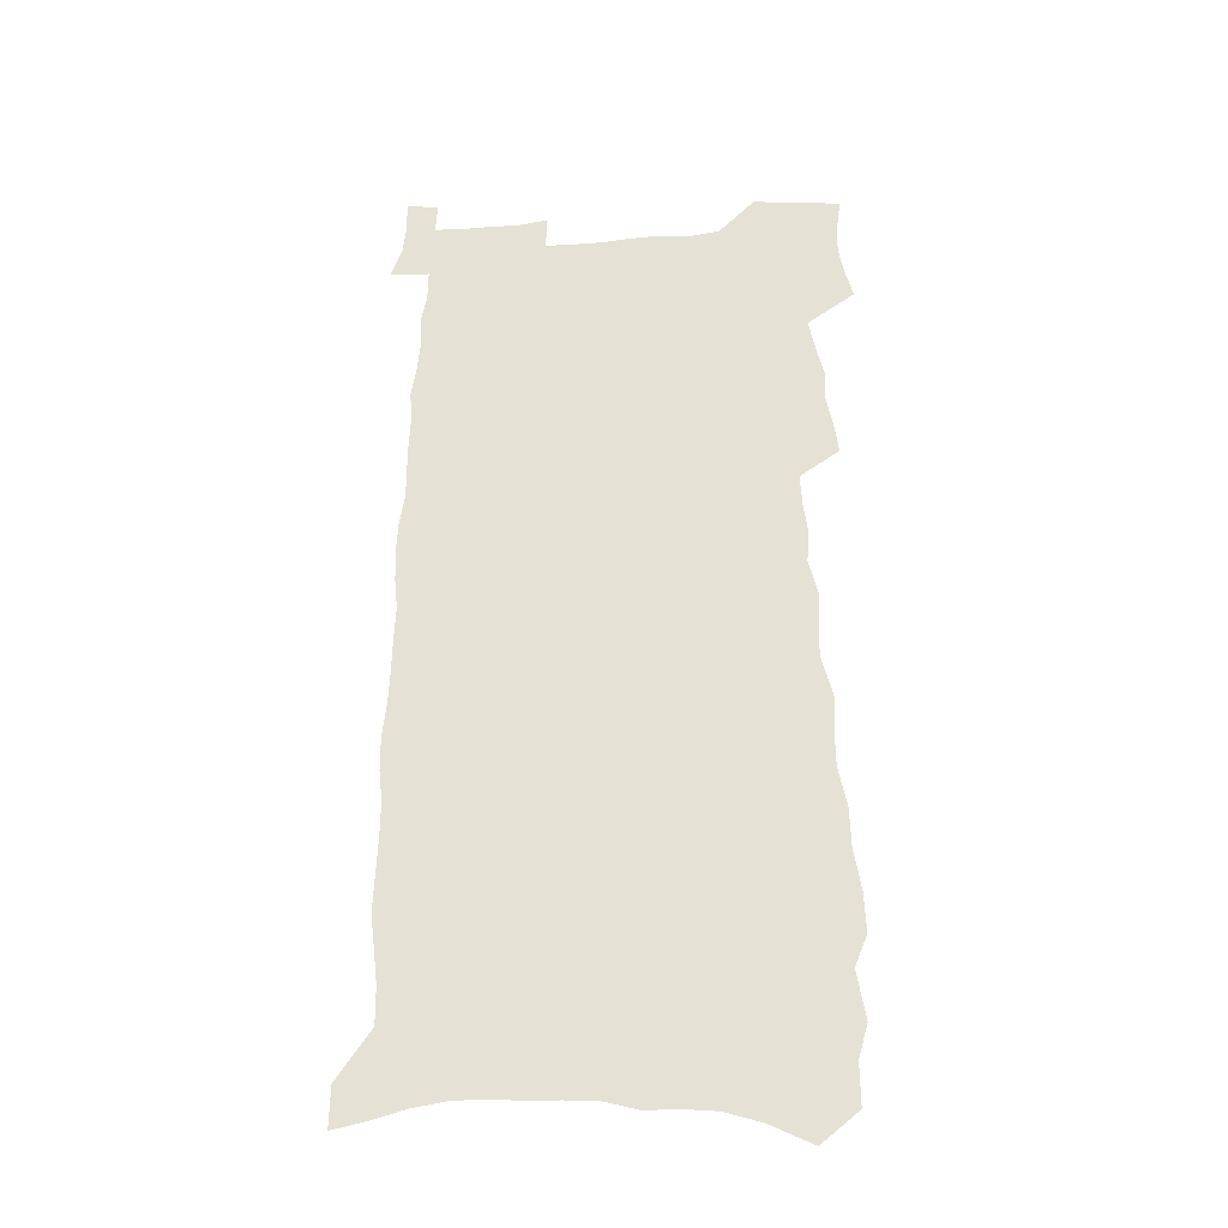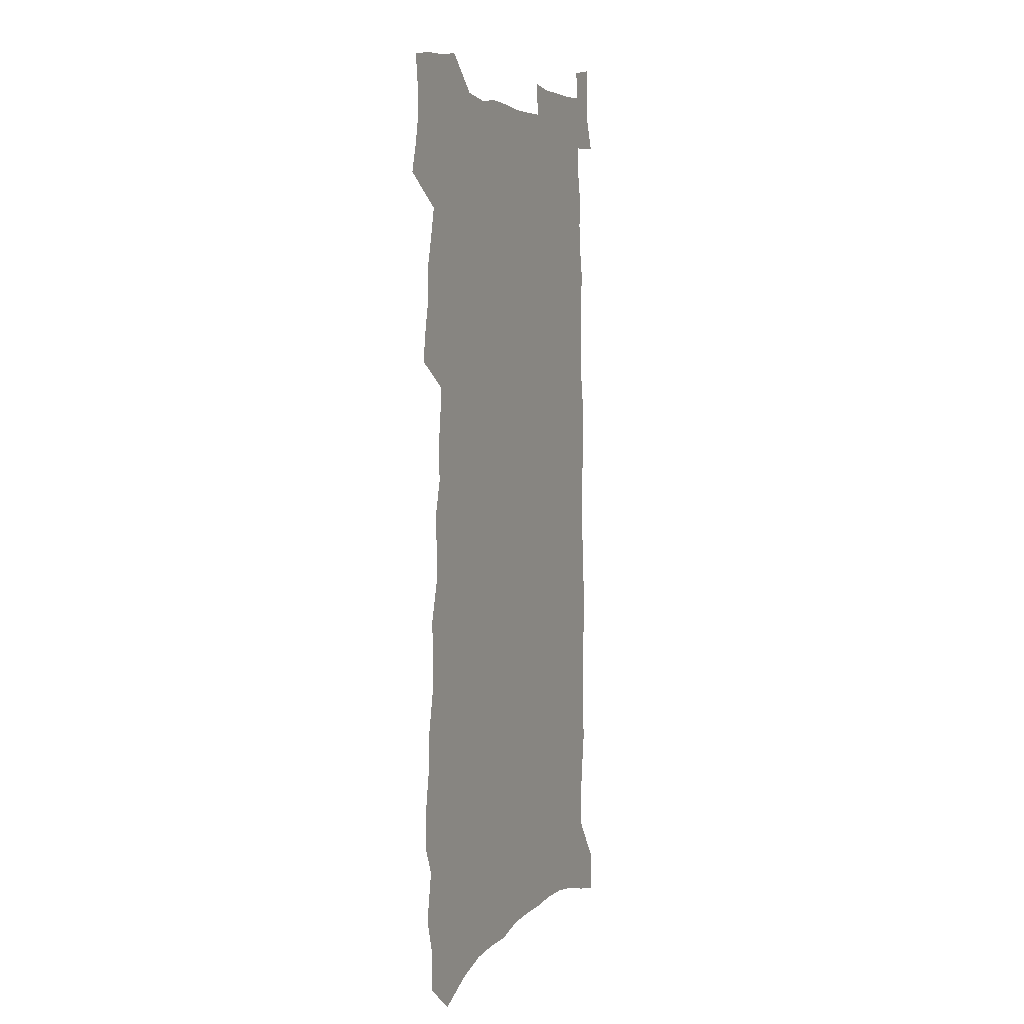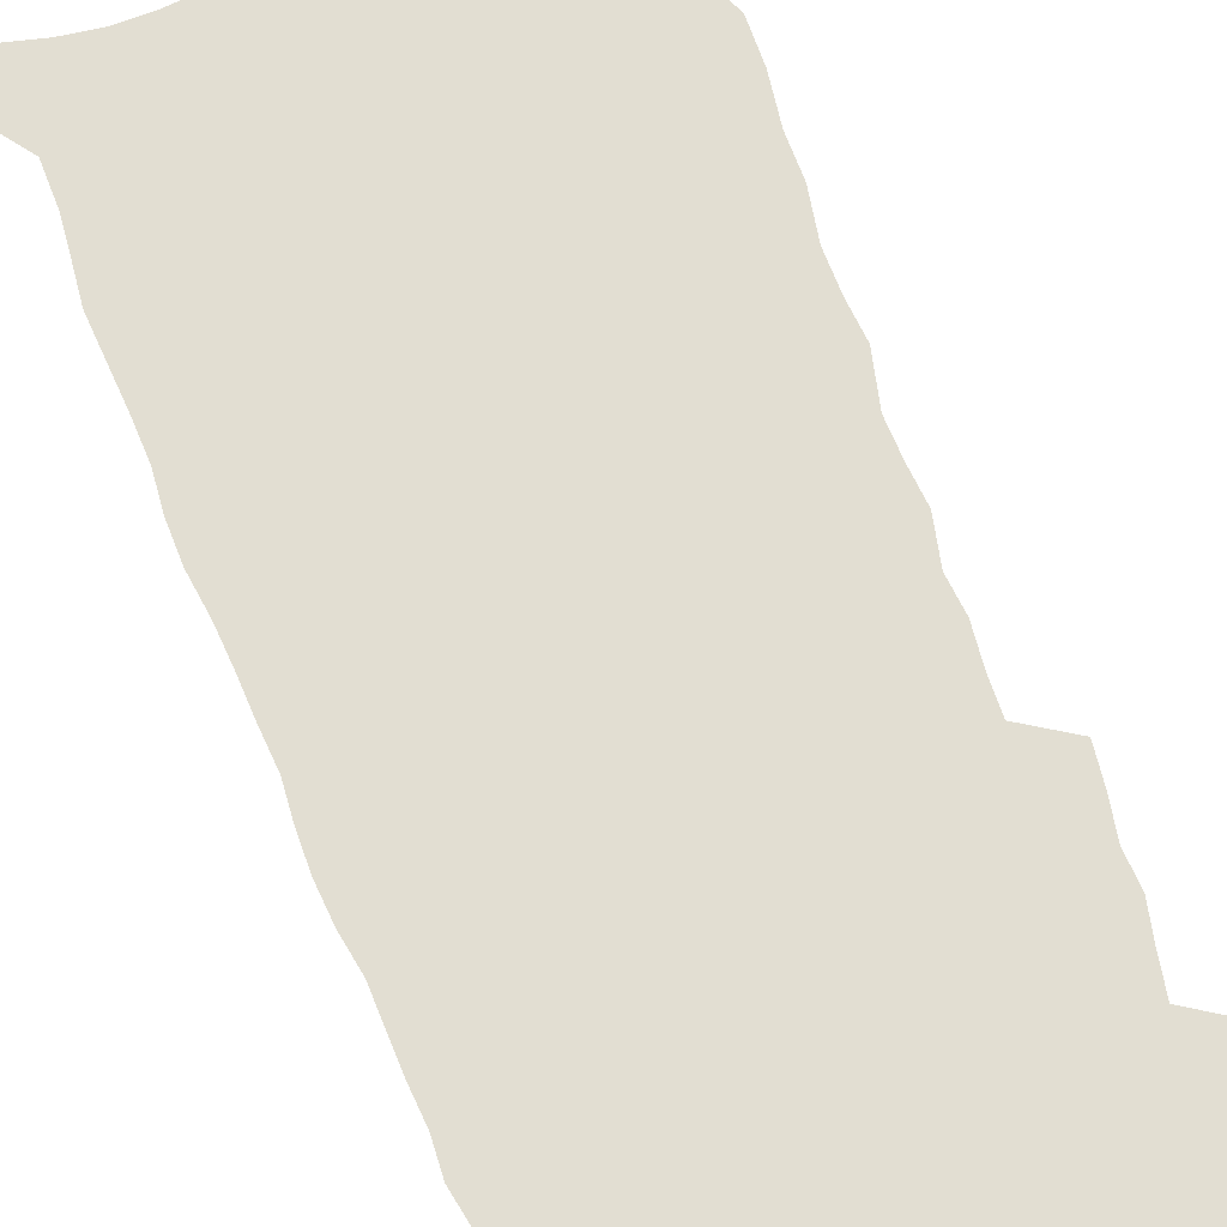
<metadata>
{"format":"obj","ext":"obj","renderer":"f3d","projection":"perspective","resolution":1024,"background":"white","views":[{"elev":-30.7,"azim":-173.4,"up":"+Y"},{"elev":4.3,"azim":-65.8,"up":"+Y"},{"elev":67.9,"azim":158.1,"up":"+Z"}]}
</metadata>
<code>
v 578.9 380.1 0
v 579 380.7 0
v 579.1 381.3 0
v 579.1 381.9 0
v 579.1 382.5 0
v 579.3 376.2 0
v 579.4 376.9 0
v 579.6 377.5 0
v 579.6 378.2 0
v 579.7 378.8 0
v 579.8 379.4 0
v 579.8 380 0
v 579.7 380.6 0
v 579.9 381.2 0
v 579.8 381.9 0
v 579.6 382.6 0
v 579.6 362.9 0
v 579.6 363.7 0
v 579.4 364.4 0
v 579.6 365.4 0
v 579.4 366 0
v 579.4 366.8 0
v 579.5 367.7 0
v 579.6 368.5 0
v 579.7 369.3 0
v 579.8 370.1 0
v 579.7 370.7 0
v 579.9 371.6 0
v 579.9 372.3 0
v 579.9 373 0
v 580.1 373.7 0
v 580 374.4 0
v 580.1 375.1 0
v 580.2 375.7 0
v 580.3 376.4 0
v 580.3 377 0
v 580.4 377.6 0
v 580.4 378.2 0
v 580.4 378.8 0
v 580.5 379.4 0
v 580.5 380 0
v 580.5 380.6 0
v 580.5 381.3 0
v 580.4 381.9 0
v 580.2 382.6 0
v 580.4 362.3 0
v 580.6 363.4 0
v 580.7 364.3 0
v 580.5 365 0
v 580.6 365.8 0
v 580.6 366.6 0
v 580.7 367.5 0
v 580.7 368.3 0
v 580.7 369 0
v 580.7 369.7 0
v 580.7 370.4 0
v 580.6 371 0
v 580.7 371.8 0
v 580.8 372.5 0
v 580.8 373.2 0
v 580.9 373.9 0
v 581 374.6 0
v 581 375.2 0
v 580.9 375.8 0
v 581 376.4 0
v 581.1 377.1 0
v 581.1 377.6 0
v 581 378.2 0
v 581.1 378.8 0
v 581.2 379.4 0
v 581.2 380 0
v 581.1 380.6 0
v 581.1 381.3 0
v 581 381.9 0
v 580.8 382.7 0
v 581.2 362.7 0
v 581.3 363.6 0
v 581.4 364.7 0
v 581.3 365.3 0
v 581.4 366.2 0
v 581.5 367 0
v 581.5 367.7 0
v 581.5 368.5 0
v 581.5 369.2 0
v 581.5 369.9 0
v 581.5 370.6 0
v 581.5 371.3 0
v 581.6 372 0
v 581.6 372.6 0
v 581.6 373.3 0
v 581.6 374 0
v 581.7 374.6 0
v 581.7 375.2 0
v 581.7 375.9 0
v 581.7 376.5 0
v 581.7 377.1 0
v 581.7 377.7 0
v 581.8 378.3 0
v 581.8 378.9 0
v 581.8 379.4 0
v 581.8 380 0
v 581.8 380.6 0
v 581.7 381.2 0
v 581.6 382 0
v 582 362.9 0
v 582.1 363.9 0
v 582.1 364.8 0
v 582.2 365.7 0
v 582.2 366.5 0
v 582.2 367.2 0
v 582.2 367.9 0
v 582.2 368.6 0
v 582.2 369.3 0
v 582.2 370 0
v 582.2 370.7 0
v 582.2 371.4 0
v 582.2 372.1 0
v 582.2 372.7 0
v 582.3 373.4 0
v 582.3 374.1 0
v 582.3 374.7 0
v 582.4 375.3 0
v 582.4 375.9 0
v 582.4 376.5 0
v 582.4 377.1 0
v 582.4 377.7 0
v 582.4 378.3 0
v 582.4 378.9 0
v 582.4 379.4 0
v 582.4 380 0
v 582.4 380.6 0
v 582.3 381.3 0
v 582.3 381.9 0
v 582.7 363 0
v 582.7 363.9 0
v 582.8 365 0
v 582.9 365.9 0
v 582.9 366.6 0
v 582.9 367.4 0
v 582.9 368.1 0
v 582.9 368.8 0
v 582.9 369.4 0
v 582.9 370.1 0
v 582.9 370.8 0
v 582.9 371.5 0
v 582.9 372.1 0
v 582.9 372.8 0
v 582.9 373.4 0
v 582.9 374.1 0
v 582.9 374.7 0
v 583 375.3 0
v 583 375.9 0
v 583 376.5 0
v 583 377.1 0
v 583 377.7 0
v 583 378.3 0
v 583 378.9 0
v 583 379.5 0
v 583 380 0
v 583 380.6 0
v 583 381.2 0
v 582.8 382 0
v 583.3 363 0
v 583.4 364.2 0
v 583.4 365 0
v 583.5 365.9 0
v 583.5 366.8 0
v 583.5 367.5 0
v 583.5 368.1 0
v 583.5 368.8 0
v 583.5 369.5 0
v 583.5 370.2 0
v 583.5 370.9 0
v 583.5 371.6 0
v 583.5 372.2 0
v 583.5 372.8 0
v 583.6 373.5 0
v 583.6 374.2 0
v 583.6 374.8 0
v 583.6 375.4 0
v 583.6 376 0
v 583.6 376.6 0
v 583.6 377.2 0
v 583.6 377.7 0
v 583.6 378.3 0
v 583.6 378.9 0
v 583.6 379.5 0
v 583.6 380 0
v 583.6 380.6 0
v 583.5 381.2 0
v 583.5 382 0
v 584 363.2 0
v 584.1 364.3 0
v 584.1 365.2 0
v 584.1 366 0
v 584.1 366.8 0
v 584.1 367.5 0
v 584.1 368.2 0
v 584.1 368.8 0
v 584.1 369.6 0
v 584.1 370.2 0
v 584.1 370.9 0
v 584.1 371.6 0
v 584.1 372.3 0
v 584.1 372.9 0
v 584.1 373.5 0
v 584.2 374.1 0
v 584.2 374.8 0
v 584.2 375.4 0
v 584.2 376 0
v 584.2 376.6 0
v 584.2 377.2 0
v 584.2 377.8 0
v 584.2 378.3 0
v 584.2 378.9 0
v 584.2 379.5 0
v 584.2 380 0
v 584.2 380.6 0
v 584.1 381.2 0
v 584.1 381.9 0
v 584.7 363.2 0
v 584.7 364.3 0
v 584.7 365.3 0
v 584.7 366 0
v 584.7 366.7 0
v 584.7 367.6 0
v 584.7 368.1 0
v 584.7 368.8 0
v 584.7 369.6 0
v 584.7 370.2 0
v 584.7 370.9 0
v 584.7 371.6 0
v 584.7 372.3 0
v 584.7 372.9 0
v 584.8 373.6 0
v 584.8 374.2 0
v 584.8 374.8 0
v 584.8 375.4 0
v 584.8 376 0
v 584.8 376.6 0
v 584.8 377.2 0
v 584.8 377.8 0
v 584.8 378.3 0
v 584.8 378.9 0
v 584.8 379.5 0
v 584.7 380.1 0
v 584.7 380.6 0
v 584.7 381.3 0
v 584.7 381.9 0
v 585.4 363.2 0
v 585.4 364.2 0
v 585.4 365.2 0
v 585.4 366 0
v 585.4 366.7 0
v 585.4 367.5 0
v 585.4 368.2 0
v 585.4 368.8 0
v 585.3 369.6 0
v 585.3 370.3 0
v 585.4 370.9 0
v 585.3 371.6 0
v 585.3 372.3 0
v 585.3 372.9 0
v 585.3 373.5 0
v 585.4 374.1 0
v 585.4 374.8 0
v 585.4 375.4 0
v 585.4 376 0
v 585.3 376.6 0
v 585.3 377.2 0
v 585.3 377.8 0
v 585.3 378.3 0
v 585.4 378.9 0
v 585.3 379.5 0
v 585.3 380.1 0
v 585.3 380.7 0
v 585.3 381.3 0
v 585.3 382 0
v 585.2 382.7 0
v 586 363.3 0
v 586 364.4 0
v 586 365.1 0
v 586 366 0
v 586 366.7 0
v 586 367.4 0
v 586 368.1 0
v 586 368.9 0
v 586 369.5 0
v 586 370.2 0
v 586 370.9 0
v 586 371.5 0
v 585.9 372.2 0
v 585.9 372.9 0
v 585.9 373.5 0
v 586 374.1 0
v 586 374.8 0
v 585.9 375.4 0
v 586 376 0
v 586 376.6 0
v 585.9 377.2 0
v 585.9 377.8 0
v 585.9 378.4 0
v 585.9 378.9 0
v 585.9 379.5 0
v 585.9 380.1 0
v 585.9 380.7 0
v 585.9 381.3 0
v 585.9 381.9 0
v 585.9 382.6 0
v 586.7 363.3 0
v 586.6 364.3 0
v 586.6 365 0
v 586.6 365.8 0
v 586.7 366.6 0
v 586.6 367.3 0
v 586.6 368 0
v 586.7 368.7 0
v 586.6 369.5 0
v 586.6 370.2 0
v 586.6 370.8 0
v 586.6 371.5 0
v 586.6 372.2 0
v 586.6 372.8 0
v 586.6 373.5 0
v 586.6 374.1 0
v 586.6 374.7 0
v 586.6 375.3 0
v 586.6 376 0
v 586.6 376.6 0
v 586.5 377.2 0
v 586.6 377.8 0
v 586.5 378.4 0
v 586.5 378.9 0
v 586.5 379.5 0
v 586.5 380.1 0
v 586.5 380.7 0
v 586.5 381.3 0
v 586.5 381.9 0
v 586.5 382.6 0
v 587.3 363.2 0
v 587.3 364.3 0
v 587.3 364.9 0
v 587.4 365.6 0
v 587.3 366.4 0
v 587.3 367.2 0
v 587.3 367.9 0
v 587.3 368.6 0
v 587.3 369.3 0
v 587.3 370 0
v 587.3 370.7 0
v 587.3 371.4 0
v 587.3 372 0
v 587.3 372.7 0
v 587.2 373.4 0
v 587.3 374 0
v 587.3 374.6 0
v 587.2 375.3 0
v 587.2 375.9 0
v 587.2 376.5 0
v 587.2 377.1 0
v 587.3 377.7 0
v 587.2 378.4 0
v 587.2 379 0
v 587.2 379.5 0
v 587.2 380.2 0
v 587.1 380.8 0
v 587.1 381.4 0
v 587.1 382 0
v 587.1 382.6 0
v 588.1 363 0
v 588 363.9 0
v 588 364.7 0
v 588 365.5 0
v 588.1 366.1 0
v 588.2 366.8 0
v 588.2 367.6 0
v 588.1 368.3 0
v 588.1 369.1 0
v 588.2 369.7 0
v 588.2 370.4 0
v 588.1 371.2 0
v 588.1 371.9 0
v 588.1 372.5 0
v 588 373.2 0
v 588.1 373.9 0
v 588.1 374.5 0
v 588.1 375.2 0
v 588 375.8 0
v 588 376.5 0
v 588 377.1 0
v 588 377.7 0
v 588 378.3 0
v 587.9 379 0
v 587.8 379.6 0
v 587.9 380.2 0
v 587.8 380.8 0
v 587.7 381.4 0
v 587.7 382 0
v 587.7 382.6 0
v 587.6 383.2 0
v 588.8 362.8 0
v 588.7 363.7 0
v 588.6 381.5 0
v 588.3 382.1 0
v 588.3 382.7 0
v 588.3 383.4 0
f 11 12 1
f 1 12 2
f 12 13 2
f 2 13 3
f 13 14 3
f 3 14 4
f 14 15 4
f 4 15 5
f 15 16 5
f 34 35 6
f 6 35 7
f 35 36 7
f 7 36 8
f 36 37 8
f 8 37 9
f 37 38 9
f 9 38 10
f 38 39 10
f 10 39 11
f 39 40 11
f 11 40 12
f 40 41 12
f 12 41 13
f 41 42 13
f 13 42 14
f 42 43 14
f 14 43 15
f 43 44 15
f 15 44 16
f 44 45 16
f 46 47 17
f 17 47 18
f 47 48 18
f 18 48 19
f 48 49 19
f 19 49 20
f 49 50 20
f 20 50 21
f 50 51 21
f 21 51 22
f 51 52 22
f 22 52 23
f 52 53 23
f 23 53 24
f 53 54 24
f 24 54 25
f 54 55 25
f 25 55 26
f 55 56 26
f 26 56 27
f 56 57 27
f 27 57 28
f 57 58 28
f 28 58 29
f 58 59 29
f 29 59 30
f 59 60 30
f 30 60 31
f 60 61 31
f 31 61 32
f 61 62 32
f 32 62 33
f 62 63 33
f 33 63 34
f 63 64 34
f 34 64 35
f 64 65 35
f 35 65 36
f 65 66 36
f 36 66 37
f 66 67 37
f 37 67 38
f 67 68 38
f 38 68 39
f 68 69 39
f 39 69 40
f 69 70 40
f 40 70 41
f 70 71 41
f 41 71 42
f 71 72 42
f 42 72 43
f 72 73 43
f 43 73 44
f 73 74 44
f 44 74 45
f 74 75 45
f 46 76 47
f 76 77 47
f 47 77 48
f 77 78 48
f 48 78 49
f 78 79 49
f 49 79 50
f 79 80 50
f 50 80 51
f 80 81 51
f 51 81 52
f 81 82 52
f 52 82 53
f 82 83 53
f 53 83 54
f 83 84 54
f 54 84 55
f 84 85 55
f 55 85 56
f 85 86 56
f 56 86 57
f 86 87 57
f 57 87 58
f 87 88 58
f 58 88 59
f 88 89 59
f 59 89 60
f 89 90 60
f 60 90 61
f 90 91 61
f 61 91 62
f 91 92 62
f 62 92 63
f 92 93 63
f 63 93 64
f 93 94 64
f 64 94 65
f 94 95 65
f 65 95 66
f 95 96 66
f 66 96 67
f 96 97 67
f 67 97 68
f 97 98 68
f 68 98 69
f 98 99 69
f 69 99 70
f 99 100 70
f 70 100 71
f 100 101 71
f 71 101 72
f 101 102 72
f 72 102 73
f 102 103 73
f 73 103 74
f 103 104 74
f 74 104 75
f 76 105 77
f 105 106 77
f 77 106 78
f 106 107 78
f 78 107 79
f 107 108 79
f 79 108 80
f 108 109 80
f 80 109 81
f 109 110 81
f 81 110 82
f 110 111 82
f 82 111 83
f 111 112 83
f 83 112 84
f 112 113 84
f 84 113 85
f 113 114 85
f 85 114 86
f 114 115 86
f 86 115 87
f 115 116 87
f 87 116 88
f 116 117 88
f 88 117 89
f 117 118 89
f 89 118 90
f 118 119 90
f 90 119 91
f 119 120 91
f 91 120 92
f 120 121 92
f 92 121 93
f 121 122 93
f 93 122 94
f 122 123 94
f 94 123 95
f 123 124 95
f 95 124 96
f 124 125 96
f 96 125 97
f 125 126 97
f 97 126 98
f 126 127 98
f 98 127 99
f 127 128 99
f 99 128 100
f 128 129 100
f 100 129 101
f 129 130 101
f 101 130 102
f 130 131 102
f 102 131 103
f 131 132 103
f 103 132 104
f 132 133 104
f 105 134 106
f 134 135 106
f 106 135 107
f 135 136 107
f 107 136 108
f 136 137 108
f 108 137 109
f 137 138 109
f 109 138 110
f 138 139 110
f 110 139 111
f 139 140 111
f 111 140 112
f 140 141 112
f 112 141 113
f 141 142 113
f 113 142 114
f 142 143 114
f 114 143 115
f 143 144 115
f 115 144 116
f 144 145 116
f 116 145 117
f 145 146 117
f 117 146 118
f 146 147 118
f 118 147 119
f 147 148 119
f 119 148 120
f 148 149 120
f 120 149 121
f 149 150 121
f 121 150 122
f 150 151 122
f 122 151 123
f 151 152 123
f 123 152 124
f 152 153 124
f 124 153 125
f 153 154 125
f 125 154 126
f 154 155 126
f 126 155 127
f 155 156 127
f 127 156 128
f 156 157 128
f 128 157 129
f 157 158 129
f 129 158 130
f 158 159 130
f 130 159 131
f 159 160 131
f 131 160 132
f 160 161 132
f 132 161 133
f 161 162 133
f 134 163 135
f 163 164 135
f 135 164 136
f 164 165 136
f 136 165 137
f 165 166 137
f 137 166 138
f 166 167 138
f 138 167 139
f 167 168 139
f 139 168 140
f 168 169 140
f 140 169 141
f 169 170 141
f 141 170 142
f 170 171 142
f 142 171 143
f 171 172 143
f 143 172 144
f 172 173 144
f 144 173 145
f 173 174 145
f 145 174 146
f 174 175 146
f 146 175 147
f 175 176 147
f 147 176 148
f 176 177 148
f 148 177 149
f 177 178 149
f 149 178 150
f 178 179 150
f 150 179 151
f 179 180 151
f 151 180 152
f 180 181 152
f 152 181 153
f 181 182 153
f 153 182 154
f 182 183 154
f 154 183 155
f 183 184 155
f 155 184 156
f 184 185 156
f 156 185 157
f 185 186 157
f 157 186 158
f 186 187 158
f 158 187 159
f 187 188 159
f 159 188 160
f 188 189 160
f 160 189 161
f 189 190 161
f 161 190 162
f 190 191 162
f 163 192 164
f 192 193 164
f 164 193 165
f 193 194 165
f 165 194 166
f 194 195 166
f 166 195 167
f 195 196 167
f 167 196 168
f 196 197 168
f 168 197 169
f 197 198 169
f 169 198 170
f 198 199 170
f 170 199 171
f 199 200 171
f 171 200 172
f 200 201 172
f 172 201 173
f 201 202 173
f 173 202 174
f 202 203 174
f 174 203 175
f 203 204 175
f 175 204 176
f 204 205 176
f 176 205 177
f 205 206 177
f 177 206 178
f 206 207 178
f 178 207 179
f 207 208 179
f 179 208 180
f 208 209 180
f 180 209 181
f 209 210 181
f 181 210 182
f 210 211 182
f 182 211 183
f 211 212 183
f 183 212 184
f 212 213 184
f 184 213 185
f 213 214 185
f 185 214 186
f 214 215 186
f 186 215 187
f 215 216 187
f 187 216 188
f 216 217 188
f 188 217 189
f 217 218 189
f 189 218 190
f 218 219 190
f 190 219 191
f 219 220 191
f 192 221 193
f 221 222 193
f 193 222 194
f 222 223 194
f 194 223 195
f 223 224 195
f 195 224 196
f 224 225 196
f 196 225 197
f 225 226 197
f 197 226 198
f 226 227 198
f 198 227 199
f 227 228 199
f 199 228 200
f 228 229 200
f 200 229 201
f 229 230 201
f 201 230 202
f 230 231 202
f 202 231 203
f 231 232 203
f 203 232 204
f 232 233 204
f 204 233 205
f 233 234 205
f 205 234 206
f 234 235 206
f 206 235 207
f 235 236 207
f 207 236 208
f 236 237 208
f 208 237 209
f 237 238 209
f 209 238 210
f 238 239 210
f 210 239 211
f 239 240 211
f 211 240 212
f 240 241 212
f 212 241 213
f 241 242 213
f 213 242 214
f 242 243 214
f 214 243 215
f 243 244 215
f 215 244 216
f 244 245 216
f 216 245 217
f 245 246 217
f 217 246 218
f 246 247 218
f 218 247 219
f 247 248 219
f 219 248 220
f 248 249 220
f 221 250 222
f 250 251 222
f 222 251 223
f 251 252 223
f 223 252 224
f 252 253 224
f 224 253 225
f 253 254 225
f 225 254 226
f 254 255 226
f 226 255 227
f 255 256 227
f 227 256 228
f 256 257 228
f 228 257 229
f 257 258 229
f 229 258 230
f 258 259 230
f 230 259 231
f 259 260 231
f 231 260 232
f 260 261 232
f 232 261 233
f 261 262 233
f 233 262 234
f 262 263 234
f 234 263 235
f 263 264 235
f 235 264 236
f 264 265 236
f 236 265 237
f 265 266 237
f 237 266 238
f 266 267 238
f 238 267 239
f 267 268 239
f 239 268 240
f 268 269 240
f 240 269 241
f 269 270 241
f 241 270 242
f 270 271 242
f 242 271 243
f 271 272 243
f 243 272 244
f 272 273 244
f 244 273 245
f 273 274 245
f 245 274 246
f 274 275 246
f 246 275 247
f 275 276 247
f 247 276 248
f 276 277 248
f 248 277 249
f 277 278 249
f 250 280 251
f 280 281 251
f 251 281 252
f 281 282 252
f 252 282 253
f 282 283 253
f 253 283 254
f 283 284 254
f 254 284 255
f 284 285 255
f 255 285 256
f 285 286 256
f 256 286 257
f 286 287 257
f 257 287 258
f 287 288 258
f 258 288 259
f 288 289 259
f 259 289 260
f 289 290 260
f 260 290 261
f 290 291 261
f 261 291 262
f 291 292 262
f 262 292 263
f 292 293 263
f 263 293 264
f 293 294 264
f 264 294 265
f 294 295 265
f 265 295 266
f 295 296 266
f 266 296 267
f 296 297 267
f 267 297 268
f 297 298 268
f 268 298 269
f 298 299 269
f 269 299 270
f 299 300 270
f 270 300 271
f 300 301 271
f 271 301 272
f 301 302 272
f 272 302 273
f 302 303 273
f 273 303 274
f 303 304 274
f 274 304 275
f 304 305 275
f 275 305 276
f 305 306 276
f 276 306 277
f 306 307 277
f 277 307 278
f 307 308 278
f 278 308 279
f 308 309 279
f 280 310 281
f 310 311 281
f 281 311 282
f 311 312 282
f 282 312 283
f 312 313 283
f 283 313 284
f 313 314 284
f 284 314 285
f 314 315 285
f 285 315 286
f 315 316 286
f 286 316 287
f 316 317 287
f 287 317 288
f 317 318 288
f 288 318 289
f 318 319 289
f 289 319 290
f 319 320 290
f 290 320 291
f 320 321 291
f 291 321 292
f 321 322 292
f 292 322 293
f 322 323 293
f 293 323 294
f 323 324 294
f 294 324 295
f 324 325 295
f 295 325 296
f 325 326 296
f 296 326 297
f 326 327 297
f 297 327 298
f 327 328 298
f 298 328 299
f 328 329 299
f 299 329 300
f 329 330 300
f 300 330 301
f 330 331 301
f 301 331 302
f 331 332 302
f 302 332 303
f 332 333 303
f 303 333 304
f 333 334 304
f 304 334 305
f 334 335 305
f 305 335 306
f 335 336 306
f 306 336 307
f 336 337 307
f 307 337 308
f 337 338 308
f 308 338 309
f 338 339 309
f 310 340 311
f 340 341 311
f 311 341 312
f 341 342 312
f 312 342 313
f 342 343 313
f 313 343 314
f 343 344 314
f 314 344 315
f 344 345 315
f 315 345 316
f 345 346 316
f 316 346 317
f 346 347 317
f 317 347 318
f 347 348 318
f 318 348 319
f 348 349 319
f 319 349 320
f 349 350 320
f 320 350 321
f 350 351 321
f 321 351 322
f 351 352 322
f 322 352 323
f 352 353 323
f 323 353 324
f 353 354 324
f 324 354 325
f 354 355 325
f 325 355 326
f 355 356 326
f 326 356 327
f 356 357 327
f 327 357 328
f 357 358 328
f 328 358 329
f 358 359 329
f 329 359 330
f 359 360 330
f 330 360 331
f 360 361 331
f 331 361 332
f 361 362 332
f 332 362 333
f 362 363 333
f 333 363 334
f 363 364 334
f 334 364 335
f 364 365 335
f 335 365 336
f 365 366 336
f 336 366 337
f 366 367 337
f 337 367 338
f 367 368 338
f 338 368 339
f 368 369 339
f 340 370 341
f 370 371 341
f 341 371 342
f 371 372 342
f 342 372 343
f 372 373 343
f 343 373 344
f 373 374 344
f 344 374 345
f 374 375 345
f 345 375 346
f 375 376 346
f 346 376 347
f 376 377 347
f 347 377 348
f 377 378 348
f 348 378 349
f 378 379 349
f 349 379 350
f 379 380 350
f 350 380 351
f 380 381 351
f 351 381 352
f 381 382 352
f 352 382 353
f 382 383 353
f 353 383 354
f 383 384 354
f 354 384 355
f 384 385 355
f 355 385 356
f 385 386 356
f 356 386 357
f 386 387 357
f 357 387 358
f 387 388 358
f 358 388 359
f 388 389 359
f 359 389 360
f 389 390 360
f 360 390 361
f 390 391 361
f 361 391 362
f 391 392 362
f 362 392 363
f 392 393 363
f 363 393 364
f 393 394 364
f 364 394 365
f 394 395 365
f 365 395 366
f 395 396 366
f 366 396 367
f 396 397 367
f 367 397 368
f 397 398 368
f 368 398 369
f 398 399 369
f 370 401 371
f 401 402 371
f 371 402 372
f 397 403 398
f 403 404 398
f 398 404 399
f 404 405 399
f 399 405 400
f 405 406 400

</code>
